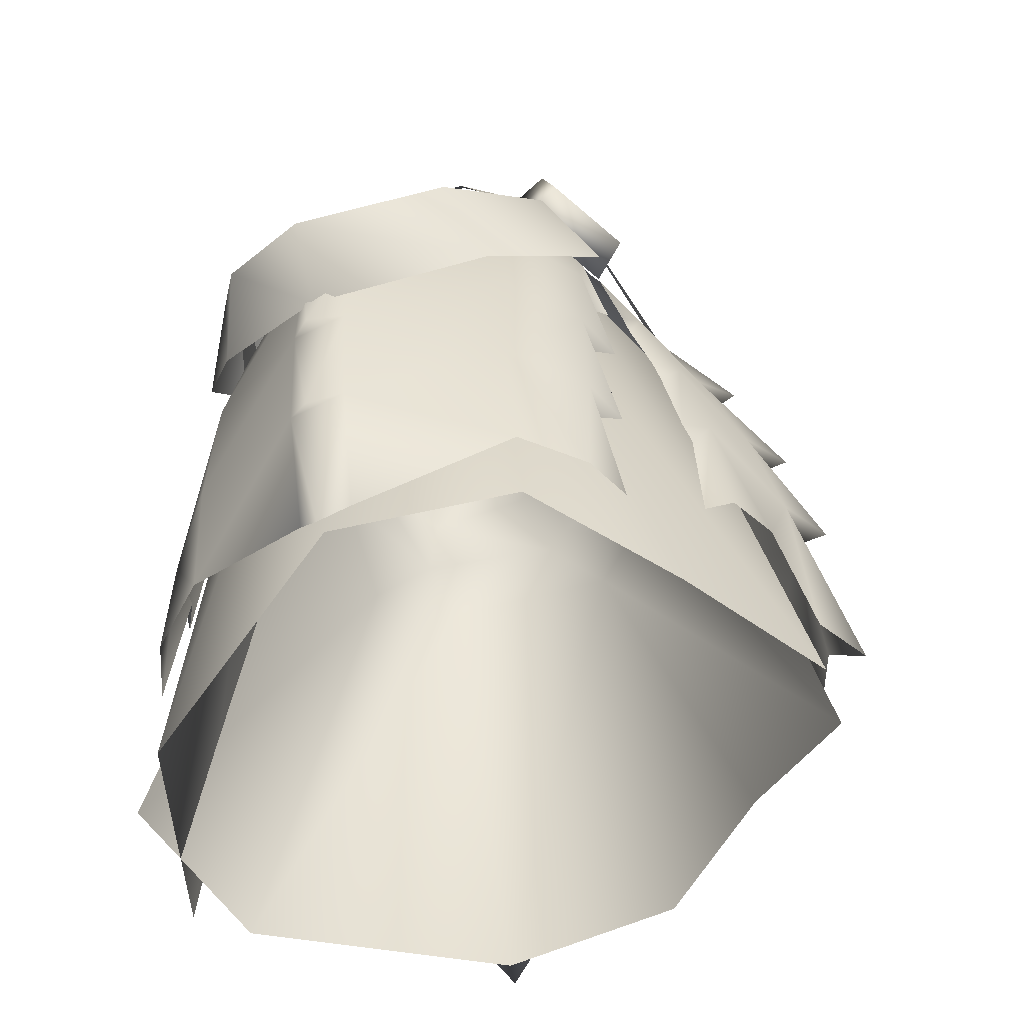
<metadata>
{"format":"obj","ext":"obj","renderer":"f3d","projection":"perspective","resolution":1024,"background":"white","views":[{"elev":-53.0,"azim":106.4,"up":"+Y"}]}
</metadata>
<code>
g mesh00
v 0 -5.058 -16.64
v 13.09 -5.358 -13.96
v 1.613 -13.08 -22.52
v 0 -5.058 -16.64
v 11.72 0.6992 -10.18
v 13.09 -5.358 -13.96
v 17.52 -0.1002 -1.26
v 20.25 -6.085 -3.54
v 17.35 -1.679 7.859
v 18.31 -7.251 8.937
f 1 2 3
f 4 5 6
f 6 5 7
f 6 7 8
f 8 7 9
f 8 9 10
v -29.37 -20.63 4.36
v -24.1 -10.56 6.978
v -25.23 -10.54 0.7093
v -25.96 -58.75 2.164
v -22.65 -10.45 -9.047
v -24.39 -57.38 -13.66
v -13.09 -5.358 -13.96
v -14.61 -11.46 -15.82
v -12.59 -29.57 20.39
v -7.568 -42.7 22.33
v -9.795 -31.29 19.84
v -12.77 -58.11 -23.79
v -9.199 -9.053 19.69
v -8.984 -3.863 15.89
v -14.9 -4.211 16.49
v -10.6 -43.08 20.9
v -7.568 -42.7 22.33
v -13.44 -41.47 21.46
v -23.1 -10.29 -15.38
v -17.47 -8.705 -17.24
v -18.48 -15.08 -19.53
v -30 -46.08 3.251
v -27.34 -31.04 6.261
v -28.42 -31.07 1.207
v -26.27 -18.38 6.637
v -18.05 -16.74 15.01
v -27.34 -18.47 1.308
v -30.23 -33.31 4.004
v -27.59 -59.46 2.212
v -27.34 -43.54 5.639
v -28.42 -43.39 0.5868
v -7.531 -30.86 21.28
v -7.794 -19.55 18.01
v -9.889 -17.42 18.4
v -19.28 -1.542 -8.608
v -21.61 -4.669 -8.584
v -19.93 -0.9899 -5.136
v -22.11 -4.256 -5.159
v -19.58 -1.008 1.682
v -21.9 -3.779 1.769
v -18.99 -1.214 5.207
v -21.29 -4.166 5.395
v -18.99 -1.214 5.207
v -15.49 3.96 4.639
v -19.58 -1.008 1.682
v -15.69 4.584 1.036
v -15.57 -2.991 9.943
v -17.19 -5.829 11.03
v -13.26 -4.323 12.11
v -14.89 -7.198 12.96
v -10.37 2.31 10.44
v -12.85 2.972 8.685
v -13.26 -4.323 12.11
v -15.57 -2.991 9.943
v -19.93 -0.9899 -5.136
v -14.77 5.183 -3.065
v -19.28 -1.542 -8.608
v -13.19 5.429 -5.806
v -18.27 -2.009 7.772
v -15.76 -10.72 14.01
v -5.756 -8.393 16.6
v -5.559 -19.97 19.41
v -17.35 -1.679 7.859
v -18.31 -7.251 8.937
v -9.513 -3.459 11.92
v -21.93 -11.52 6.909
v -20.25 -6.085 -3.54
v -18.31 -7.251 8.937
v -7.568 -42.7 22.33
v -12.59 -29.57 20.39
v -13.44 -41.47 21.46
v -20.32 -28.67 15.92
v -20.66 -41.12 16.32
v -27.34 -43.54 5.639
v -28.42 -43.39 0.5868
v -12.59 -29.57 20.39
v -20.32 -28.67 15.92
v -27.34 -31.04 6.261
v -28.42 -31.07 1.207
v -9.795 -31.29 19.84
v -20.19 -1.094 -2.074
v -4.756 -3.93 13.64
v -5.976 -8.711 14.06
v -15.97 -12.9 13.84
v -21.93 -11.52 6.909
v -11.1 -62.97 21.51
v 0 -4.4 14.28
v -4.756 -3.93 13.64
v -1.006 -9.932 15.79
v 0.8979 -15.56 16.98
v 6.482 -64.36 24.92
v -3.016 -61.32 -33.01
v -1.613 -13.08 -22.52
v 0 -5.058 -16.64
v -17.35 -1.679 7.859
v -17.52 -0.1002 -1.26
v -11.72 0.6992 -10.18
v 0 0.599 -12.54
v 11.72 0.6992 -10.18
f 11 12 13
f 14 15 16
f 15 17 18
f 19 20 21
f 15 22 16
f 23 24 25
f 26 27 28
f 29 30 31
f 32 33 34
f 12 35 36
f 12 11 35
f 35 11 37
f 35 37 38
f 39 40 41
f 42 43 44
f 45 46 47
f 47 46 48
f 49 50 51
f 51 50 52
f 53 54 55
f 55 54 56
f 57 58 59
f 59 58 60
f 61 62 63
f 63 62 64
f 65 66 67
f 67 66 68
f 69 70 71
f 71 70 44
f 71 44 72
f 72 44 43
f 73 74 75
f 15 14 76
f 17 15 77
f 77 15 76
f 77 76 78
f 79 80 81
f 81 80 82
f 81 82 83
f 83 82 33
f 83 33 84
f 84 33 32
f 84 32 85
f 86 36 87
f 87 36 35
f 87 35 88
f 88 35 38
f 88 38 89
f 90 42 86
f 86 42 44
f 86 44 36
f 36 44 70
f 36 70 12
f 12 70 69
f 12 69 13
f 13 69 91
f 92 75 93
f 93 75 78
f 93 78 94
f 94 78 95
f 94 95 96
f 96 95 14
f 97 98 99
f 99 98 93
f 99 93 100
f 100 93 94
f 100 94 101
f 101 94 96
f 22 15 102
f 102 15 18
f 102 18 103
f 103 18 17
f 103 17 104
f 78 105 77
f 77 105 106
f 77 106 17
f 17 106 107
f 17 107 104
f 104 107 108
f 104 108 109
v 26.27 -18.38 6.637
v 27.34 -18.47 1.308
v 29.37 -20.63 4.36
v 27.34 -43.54 5.639
v 28.42 -43.39 0.5868
v 30 -46.08 3.251
v 10.6 -43.08 20.9
v 13.44 -41.47 21.46
v 7.568 -42.7 22.33
v 5.756 -8.393 16.6
v 15.76 -10.72 14.01
v 18.27 -2.009 7.772
v 25.23 -10.54 0.7093
v 20.19 -1.094 -2.074
v 15.97 -12.9 13.84
v -6.482 -64.36 24.92
v 11.1 -62.97 21.51
v 21.93 -11.52 6.909
v 25.96 -58.75 2.164
v 21.93 -11.52 6.909
v 22.65 -10.45 -9.047
v 24.39 -57.38 -13.66
v 14.9 -4.211 16.49
v 8.984 -3.863 15.89
v 9.199 -9.053 19.69
v 18.48 -15.08 -19.53
v 17.47 -8.705 -17.24
v 23.1 -10.29 -15.38
v 20.37 -53.95 15.77
v 25.63 -56.94 4.398
v 20.32 -28.67 15.92
v 27.34 -31.04 6.261
v 30.23 -33.31 4.004
v 28.42 -31.07 1.207
v 27.34 -43.54 5.639
v 27.59 -59.46 2.212
v 26.54 -56.89 -0.1655
v 13.44 -41.47 21.46
v 10.6 -43.08 20.9
v 9.137 -53.22 23.07
v 9.889 -17.42 18.4
v 7.794 -19.55 18.01
v 7.531 -30.86 21.28
v 5.559 -19.97 19.41
v 19.93 -0.9899 -5.136
v 22.11 -4.256 -5.159
v 19.28 -1.542 -8.608
v 21.61 -4.669 -8.584
v 18.99 -1.214 5.207
v 21.29 -4.166 5.395
v 19.58 -1.008 1.682
v 21.9 -3.779 1.769
v 19.58 -1.008 1.682
v 15.69 4.584 1.036
v 18.99 -1.214 5.207
v 15.49 3.96 4.639
v 13.26 -4.323 12.11
v 14.89 -7.198 12.96
v 15.57 -2.991 9.943
v 17.19 -5.829 11.03
v 13.26 -4.323 12.11
v 15.57 -2.991 9.943
v 10.37 2.31 10.44
v 12.85 2.972 8.685
v 13.19 5.429 -5.806
v 14.77 5.183 -3.065
v 19.28 -1.542 -8.608
v 19.93 -0.9899 -5.136
v 12.77 -58.11 -23.79
v 3.016 -61.32 -33.01
v 14.61 -11.46 -15.82
v 17.35 -1.679 7.859
v 9.513 -3.459 11.92
v 18.31 -7.251 8.937
v 9.795 -31.29 19.84
v 7.568 -42.7 22.33
v 12.59 -29.57 20.39
v 13.44 -41.47 21.46
v 20.32 -28.67 15.92
v 20.66 -41.12 16.32
v 27.34 -31.04 6.261
v 12.59 -29.57 20.39
v 18.05 -16.74 15.01
v 24.1 -10.56 6.978
v 13.46 -52.03 21.72
v 13.44 -41.47 21.46
v 20.66 -41.12 16.32
v 27.34 -31.04 6.261
v 28.42 -31.07 1.207
v 9.795 -31.29 19.84
v -6.482 -64.36 24.92
v 15.97 -12.9 13.84
v -0.8979 -15.56 16.98
v 5.976 -8.711 14.06
v 1.006 -9.932 15.79
v 4.756 -3.93 13.64
v 0 -4.4 14.28
v 11.1 -62.97 21.51
v 21.93 -11.52 6.909
v 15.97 -12.9 13.84
v 18.31 -7.251 8.937
v 5.976 -8.711 14.06
v 9.513 -3.459 11.92
v 4.756 -3.93 13.64
v 1.613 -13.08 -22.52
v 13.09 -5.358 -13.96
v 20.25 -6.085 -3.54
v 18.31 -7.251 8.937
f 110 111 112
f 113 114 115
f 116 117 118
f 119 120 121
f 121 122 123
f 124 125 126
f 127 126 128
f 129 128 130
f 130 128 131
f 132 133 134
f 135 136 137
f 138 139 113
f 140 141 110
f 111 110 142
f 142 110 141
f 142 141 143
f 114 144 145
f 145 144 139
f 145 139 146
f 147 148 149
f 150 151 152
f 120 119 150
f 150 119 153
f 150 153 151
f 154 155 156
f 156 155 157
f 158 159 160
f 160 159 161
f 162 163 164
f 164 163 165
f 166 167 168
f 168 167 169
f 170 171 172
f 172 171 173
f 174 175 176
f 176 175 177
f 131 178 130
f 130 178 179
f 130 179 180
f 181 182 183
f 184 185 186
f 186 185 187
f 186 187 188
f 188 187 189
f 188 189 190
f 191 140 192
f 192 140 110
f 192 110 193
f 193 110 112
f 193 112 122
f 149 194 195
f 195 194 138
f 195 138 196
f 196 138 113
f 196 113 197
f 197 113 115
f 197 115 198
f 122 121 193
f 193 121 120
f 193 120 192
f 192 120 150
f 192 150 191
f 191 150 152
f 191 152 199
f 200 201 202
f 202 201 203
f 202 203 204
f 204 203 205
f 204 205 206
f 207 208 209
f 209 208 210
f 209 210 211
f 211 210 212
f 211 212 213
f 179 214 180
f 180 214 215
f 180 215 130
f 130 215 216
f 130 216 129
f 129 216 217
v -23.73 -3.685 -8.373
v -15.03 -0.003928 -14.94
v -15.99 -3.958 -15.96
v 9.513 -3.459 11.92
v 4.365 1.528 12.58
v 4.756 -3.93 13.64
v 0 -16.51 20.56
v -6.365 -28.4 20.87
v 0 -31.69 24.02
v 10.86 3.804 11.89
v 6.203 8.186 12.68
v 0.001019 4.508 13.69
v 15.23 5.48 5.885
v 20.1 0.9978 5.487
v 16.11 6.676 -1.075
v -15.22 5.49 5.885
v -20.1 1.012 5.487
v -15.5 -0.6855 13.79
v 17.53 -6.352 -17.59
v 16.65 -2.219 -16.6
v 25.51 -7.898 -8.086
v 23.01 -3.751 -7.509
v -21.6 0.01768 -7.292
v -23.73 -3.685 -8.373
v -21.32 -1.002 5.009
v -23.44 -4.759 4.896
v -13.12 -3.176 14.47
v -14.07 -7.073 15.27
v 4.38 -7.071 18.95
v 3.83 -11.11 20.16
v 9.678 -7.648 17.97
v 4.38 -7.071 18.95
v 9.386 -11.84 19.26
v 3.83 -11.11 20.16
v -21.6 0.01768 -7.292
v 16.65 -2.219 -16.6
v 17.53 -6.352 -17.59
v 0 -1.116 -20.26
v 0 -4.993 -21.73
v -15.03 -0.003928 -14.94
v -15.99 -3.958 -15.96
v 25.99 -9.555 7.829
v 25.51 -7.898 -8.086
v 23.41 -5.482 7.302
v 23.01 -3.751 -7.509
v -13.12 -3.176 14.47
v -21.32 -1.002 5.009
v -14.07 -7.073 15.27
v -23.44 -4.759 4.896
v 10.82 -0.1611 -15.85
v 12.85 0.3673 -18.43
v 13.38 -10.47 -18.25
v 15.4 -8.267 -21.04
v 19.15 1.314 -14.36
v 17.65 0.9506 -11.35
v 22.44 -7.088 -16.46
v 21.2 -9.255 -13.16
v -22.45 -7.069 -16.45
v -21.22 -9.237 -13.16
v -19.17 1.332 -14.35
v -17.67 0.9663 -11.34
v -13.4 -10.45 -18.25
v -15.42 -8.245 -21.03
v -10.84 -0.1434 -15.85
v -12.87 0.3869 -18.43
v 5.798 -6.59 17.99
v 15.5 -0.6953 13.79
v 0 0.3693 15.29
v 4.199 0.7935 -17.49
v 0.002038 6.896 -13.22
v 12.3 7.194 -9.816
v 10.3 11.79 -9.218
v 14.4 10.99 -0.5769
v -4.2 0.7955 -17.49
v -12.3 7.202 -9.815
v -16.8 2.402 -11.11
v -16.11 6.688 -1.074
v 19.26 -10.9 15.11
v 9.678 -7.648 17.97
v 17.82 -14.62 16.13
v 9.386 -11.84 19.26
v 6.365 -28.4 20.87
v 5.618 -13.24 17.96
v 0 0.3693 15.29
v 4.365 1.762 13.81
v -8.731 1.958 11.2
v -9.513 -3.459 11.92
v -4.365 1.528 12.58
v -4.756 -3.93 13.64
v -9.513 -3.459 11.92
v -8.731 1.958 11.2
v -17.35 -1.679 7.859
v -15.23 3.498 6.518
v 11.2 5.499 -7.592
v 15.71 4.798 -1.026
v 11.72 0.6992 -10.18
v 15.23 3.498 6.518
v 17.35 -1.679 7.859
v 17.52 -0.1002 -1.26
v 8.731 1.958 11.2
v 17.35 -1.679 7.859
v 15.23 3.498 6.518
v -11.72 0.6992 -10.18
v -11.2 5.499 -7.592
v 0 0.599 -12.54
v 0 5.6 -9.829
v 11.72 0.6992 -10.18
v 11.2 5.499 -7.592
v -11.72 0.6992 -10.18
v -15.71 4.798 -1.026
v -11.2 5.499 -7.592
v -17.52 -0.1002 -1.26
v -17.35 -1.679 7.859
v -15.23 3.498 6.518
v 4.756 -3.93 13.64
v 4.365 1.528 12.58
v 0 -4.4 14.28
v 0 1.098 13.2
v -4.756 -3.93 13.64
v -4.365 1.528 12.58
v 9.386 -11.84 19.26
v 25.99 -9.555 7.829
v 9.678 -7.648 17.97
v 23.41 -5.482 7.302
v -5.618 -13.24 17.96
v -4.365 1.762 13.81
v 12.85 0.3673 -18.43
v 19.15 1.314 -14.36
v 15.4 -8.267 -21.04
v 22.44 -7.088 -16.46
v 13.38 -10.47 -18.25
v 21.2 -9.255 -13.16
v 10.82 -0.1611 -15.85
v 17.65 0.9506 -11.35
v -13.4 -10.45 -18.25
v -21.22 -9.237 -13.16
v -15.42 -8.245 -21.03
v -22.45 -7.069 -16.45
v -12.87 0.3869 -18.43
v -19.17 1.332 -14.35
v -10.84 -0.1434 -15.85
v -17.67 0.9663 -11.34
v 12.74 9.834 6.886
v 16.8 2.392 -11.11
v -5.802 -6.586 17.99
v -10.86 3.81 11.89
v -12.73 9.842 6.886
v -14.4 11 -0.5769
v -6.197 8.19 12.68
v -10.3 11.8 -9.217
v 0.003058 12.4 -10.42
f 218 219 220
f 221 222 223
f 224 225 226
f 227 228 229
f 230 231 232
f 233 234 235
f 236 237 238
f 238 237 239
f 240 241 242
f 242 241 243
f 244 245 246
f 246 245 247
f 248 249 250
f 250 249 251
f 219 218 252
f 253 254 255
f 255 254 256
f 255 256 257
f 257 256 258
f 259 260 261
f 261 260 262
f 263 264 265
f 265 264 266
f 267 268 269
f 269 268 270
f 271 272 273
f 273 272 274
f 275 276 277
f 277 276 278
f 279 280 281
f 281 280 282
f 283 284 285
f 286 287 288
f 288 287 289
f 288 289 290
f 287 291 292
f 292 291 293
f 292 293 294
f 295 296 297
f 297 296 298
f 226 299 224
f 224 299 300
f 224 300 301
f 301 300 302
f 303 304 305
f 305 304 306
f 307 308 309
f 309 308 310
f 311 312 313
f 314 315 312
f 312 315 316
f 312 316 313
f 222 221 317
f 317 221 318
f 317 318 319
f 320 321 322
f 322 321 323
f 322 323 324
f 324 323 325
f 326 327 328
f 326 329 327
f 327 329 330
f 327 330 331
f 332 333 334
f 334 333 335
f 334 335 336
f 336 335 337
f 338 339 340
f 340 339 341
f 225 224 342
f 342 224 301
f 342 301 343
f 344 345 346
f 346 345 347
f 346 347 348
f 348 347 349
f 348 349 350
f 350 349 351
f 350 351 344
f 344 351 345
f 352 353 354
f 354 353 355
f 354 355 356
f 356 355 357
f 356 357 358
f 358 357 359
f 358 359 352
f 352 359 353
f 228 227 360
f 360 227 230
f 360 230 290
f 290 230 232
f 290 232 288
f 288 232 361
f 288 361 286
f 362 285 235
f 235 285 363
f 235 363 233
f 233 363 364
f 233 364 365
f 231 230 284
f 284 230 227
f 284 227 285
f 285 227 229
f 285 229 363
f 363 229 366
f 363 366 364
f 234 233 294
f 294 233 365
f 294 365 292
f 292 365 367
f 292 367 287
f 287 367 368
f 287 368 289
v -25.63 -56.94 4.398
v -27.59 -59.46 2.212
v -26.55 -56.89 -0.1655
v -27.34 -43.54 5.639
v -20.37 -53.95 15.77
v -20.66 -41.12 16.32
v -13.46 -52.03 21.72
v -13.44 -41.47 21.46
v -9.138 -53.23 23.07
v -10.6 -43.08 20.9
f 369 370 371
f 370 369 372
f 372 369 373
f 372 373 374
f 374 373 375
f 374 375 376
f 376 375 377
f 376 377 378
v 21.68 -12.18 16.75
v 23.04 -24.64 14.82
v 28.22 -18.4 13.09
v 15.89 -17.56 19.77
v 14.9 -4.211 16.49
v 9.199 -9.053 19.69
v 23.04 -24.64 14.82
v 29.01 -28.6 4.198
v 28.22 -18.4 13.09
v 33.4 -21.79 4.747
v 23.1 -10.29 -15.38
v 31.31 -18.18 -8.391
v 18.48 -15.08 -19.53
v 26.82 -24.39 -11.33
v 31.31 -18.18 -8.391
v 33.4 -21.79 4.747
v 26.82 -24.39 -11.33
v 29.01 -28.6 4.198
f 379 380 381
f 380 379 382
f 382 379 383
f 382 383 384
f 385 386 387
f 387 386 388
f 389 390 391
f 391 390 392
f 393 394 395
f 395 394 396
v -26.82 -24.39 -11.33
v -33.4 -21.79 4.747
v -31.31 -18.18 -8.391
v -29.01 -28.6 4.198
v -23.04 -24.64 14.82
v -28.22 -18.4 13.09
v -29.01 -28.6 4.198
v -33.4 -21.79 4.747
v -26.82 -24.39 -11.33
v -31.31 -18.18 -8.391
v -18.48 -15.08 -19.53
v -23.1 -10.29 -15.38
v -9.199 -9.053 19.69
v -14.9 -4.211 16.49
v -15.89 -17.56 19.77
v -21.68 -12.18 16.75
v -23.04 -24.64 14.82
v -28.22 -18.4 13.09
f 397 398 399
f 398 397 400
f 401 402 403
f 403 402 404
f 405 406 407
f 407 406 408
f 409 410 411
f 411 410 412
f 411 412 413
f 413 412 414
v 20.19 -1.094 -2.074
v 25.23 -10.54 0.7093
v 22.88 -10.65 -11.85
v 29.37 -20.63 4.36
v 27.34 -18.47 1.308
v 25.23 -10.54 0.7093
v 27.34 -18.47 1.308
v 24.16 -16.83 -12.1
v 18.69 -18.03 -17.8
v 16.62 -20.44 -17.67
v 15.45 -20.58 -19.38
v 13.73 -5.156 -16.25
v 18.43 -2.443 -11.28
f 415 416 417
f 418 419 420
f 416 421 417
f 417 421 422
f 417 422 423
f 424 425 423
f 423 425 426
f 423 426 417
f 417 426 427
f 417 427 415
v -25.23 -10.54 0.7093
v -27.34 -18.47 1.308
v -29.37 -20.63 4.36
v -18.69 -18.03 -17.8
v -24.16 -16.83 -12.1
v -22.88 -10.65 -11.85
v -27.34 -18.47 1.308
v -25.23 -10.54 0.7093
v -20.19 -1.094 -2.074
v -18.43 -2.443 -11.28
v -13.73 -5.156 -16.25
v -15.45 -20.58 -19.38
v -16.62 -20.44 -17.67
f 428 429 430
f 431 432 433
f 432 434 433
f 433 434 435
f 433 435 436
f 436 437 433
f 433 437 438
f 433 438 431
f 431 438 439
f 431 439 440
v 1.871 -4.775 -20.72
v -0.01733 -15.6 -28.09
v -1.852 -4.775 -20.72
v -1.838 -14.77 -25.18
v 1.857 -14.77 -25.18
v 10.84 -6.833 -17.83
v 11.1 -16.01 -21.52
v 13.71 -18.98 -20.4
v 11.86 -18.55 -20.6
v -11.84 -18.55 -20.6
v -13.69 -18.98 -20.4
v -11.08 -16.01 -21.52
v -10.82 -6.833 -17.83
v -1.838 -14.77 -25.18
v -1.852 -4.775 -20.72
f 441 442 443
f 444 442 445
f 442 441 445
f 445 441 446
f 445 446 447
f 447 446 448
f 447 448 449
f 450 451 452
f 452 451 453
f 452 453 454
f 454 453 455
f 454 455 442
v 17.99 -41.38 -20.64
v 18.72 -30.71 -18.01
v 20.91 -29 -18.2
v 30 -46.08 3.251
v 28.42 -43.39 0.5868
v 28.42 -31.07 1.207
v 28.42 -31.07 1.207
v 24.16 -16.83 -12.1
v 27.34 -18.47 1.308
v 30.23 -33.31 4.004
v 28.42 -31.07 1.207
v 27.34 -18.47 1.308
v 18.72 -30.71 -18.01
v 17.61 -30.76 -20.29
v 20.91 -29 -18.2
v 18.76 -41.49 -18.56
v 21.05 -39.9 -18.67
v 26.27 -39.49 -12.87
v 26.08 -27.98 -12.43
v 28.42 -43.39 0.5868
v 28.42 -31.07 1.207
v 26.08 -27.98 -12.43
v 18.69 -18.03 -17.8
v 16.62 -20.44 -17.67
f 456 457 458
f 459 460 461
f 462 463 464
f 465 466 467
f 468 469 470
f 471 456 472
f 472 456 458
f 472 458 473
f 473 458 474
f 473 474 475
f 475 474 476
f 462 477 463
f 463 477 470
f 463 470 478
f 478 470 469
f 478 469 479
v -24.16 -16.83 -12.1
v -28.42 -31.07 1.207
v -27.34 -18.47 1.308
v -28.42 -31.07 1.207
v -26.08 -27.98 -12.43
v -28.42 -43.39 0.5868
v -28.42 -31.07 1.207
v -28.42 -43.39 0.5868
v -30 -46.08 3.251
v -27.34 -18.47 1.308
v -28.42 -31.07 1.207
v -30.23 -33.31 4.004
v -18.69 -18.03 -17.8
v -16.62 -20.44 -17.67
v -17.61 -30.76 -20.29
v -26.08 -27.98 -12.43
v -20.91 -29 -18.2
v -18.72 -30.71 -18.01
v -18.72 -30.71 -18.01
v -17.99 -41.38 -20.64
v -20.91 -29 -18.2
v -21.05 -39.9 -18.67
v -26.08 -27.98 -12.43
v -26.27 -39.49 -12.87
v -28.42 -43.39 0.5868
f 480 481 482
f 483 484 485
f 486 487 488
f 489 490 491
f 492 493 494
f 481 480 495
f 495 480 492
f 495 492 496
f 496 492 494
f 496 494 497
f 498 499 500
f 500 499 501
f 500 501 502
f 502 501 503
f 502 503 504
v 2.004 -26.18 -29.02
v 0.004077 -40.17 -34.59
v -2.004 -26.18 -29.02
v 1.857 -14.77 -25.18
v 0.002038 -28.26 -32.07
v -1.838 -14.77 -25.18
v -16.09 -41.52 -25.41
v -12.91 -28.98 -23.31
v -12.03 -27.29 -24.93
v -2.197 -37.9 -31.68
v 2.2 -37.9 -31.68
v 12.03 -27.29 -24.93
v 12.91 -28.98 -23.31
v 16.09 -41.52 -25.41
v -14.67 -29.01 -22.99
v -11.84 -18.55 -20.6
v -11.08 -16.01 -21.52
v -2.004 -26.18 -29.02
v 2.004 -26.18 -29.02
v 11.1 -16.01 -21.52
v 11.86 -18.55 -20.6
v 14.67 -29.01 -22.99
v -13.81 -41.07 -25.76
v -13.11 -38.75 -27.29
v -2.197 -37.9 -31.68
v -2.004 -26.18 -29.02
v 13.11 -38.75 -27.29
v 13.81 -41.07 -25.76
v -12.91 -28.98 -23.31
v -12.03 -27.29 -24.93
v -2.004 -26.18 -29.02
v -1.838 -14.77 -25.18
v 12.03 -27.29 -24.93
v 12.91 -28.98 -23.31
f 505 506 507
f 508 509 510
f 511 512 513
f 514 506 515
f 516 517 518
f 519 520 521
f 522 509 523
f 524 525 526
f 527 511 528
f 528 511 513
f 528 513 529
f 529 513 530
f 529 530 506
f 506 505 515
f 515 505 516
f 515 516 531
f 531 516 518
f 531 518 532
f 533 519 534
f 534 519 521
f 534 521 535
f 535 521 536
f 535 536 509
f 509 508 523
f 523 508 524
f 523 524 537
f 537 524 526
f 537 526 538
v -21.05 -39.9 -18.67
v -17.99 -41.38 -20.64
v -18.76 -41.49 -18.56
f 539 540 541
v 21.05 -39.9 -18.67
v 18.38 -52.79 -20.72
v 18.76 -41.49 -18.56
v 27.59 -59.46 2.212
v 26.54 -56.89 -0.1655
v 28.42 -43.39 0.5868
v 21.05 -39.9 -18.67
v 21.18 -51.1 -18.4
v 26.27 -39.49 -12.87
v 25.78 -51.79 -13.59
v 28.42 -43.39 0.5868
v 26.54 -56.89 -0.1655
f 542 543 544
f 545 546 547
f 543 548 549
f 549 548 550
f 549 550 551
f 551 550 552
f 551 552 553
v -28.42 -43.39 0.5868
v -26.55 -56.89 -0.1655
v -27.59 -59.46 2.212
f 554 555 556
v -9.504 3.569 -13.09
v -1.852 -4.775 -20.72
v -10.82 -6.833 -17.83
v -15.36 -52.94 -26.48
v -13.81 -41.07 -25.76
v -13.11 -38.75 -27.29
v -0.04281 -57.16 -36.14
v -2.197 -37.9 -31.68
v 2.2 -37.9 -31.68
v 0.02344 6.923 -12.77
v -1.852 -4.775 -20.72
v 1.871 -4.775 -20.72
v 9.504 3.569 -13.09
v 10.84 -6.833 -17.83
v 13.11 -38.75 -27.29
v 13.81 -41.07 -25.76
v 15.36 -52.94 -26.48
v -1.756 -54.07 -32.97
v -2.197 -37.9 -31.68
v -9.983 -50.93 -30.98
v -13.6 -50.64 -28.65
v 13.59 -50.64 -28.65
v 9.983 -50.93 -30.98
v 1.755 -54.07 -32.97
f 557 558 559
f 560 561 562
f 563 564 565
f 558 557 566
f 567 566 568
f 568 566 569
f 568 569 570
f 571 572 573
f 563 574 575
f 575 574 576
f 575 576 562
f 562 576 577
f 562 577 560
f 573 578 571
f 571 578 579
f 571 579 565
f 565 579 580
f 565 580 563
v -25.78 -51.79 -13.59
v -26.55 -56.89 -0.1655
v -28.42 -43.39 0.5868
v -21.05 -39.9 -18.67
v -18.76 -41.49 -18.56
v -18.38 -52.79 -20.72
v -26.27 -39.49 -12.87
v -21.18 -51.1 -18.4
f 581 582 583
f 584 585 586
f 583 587 581
f 581 587 584
f 581 584 588
f 588 584 586

</code>
